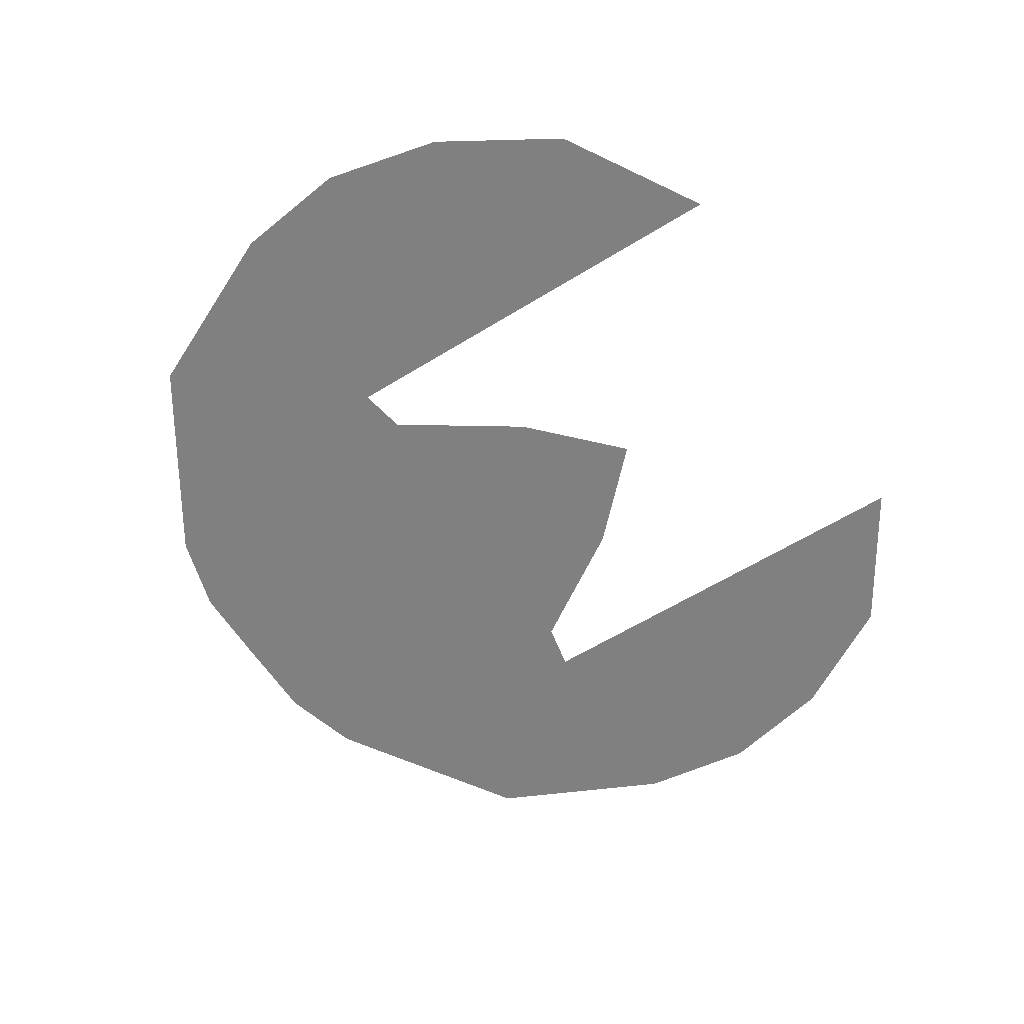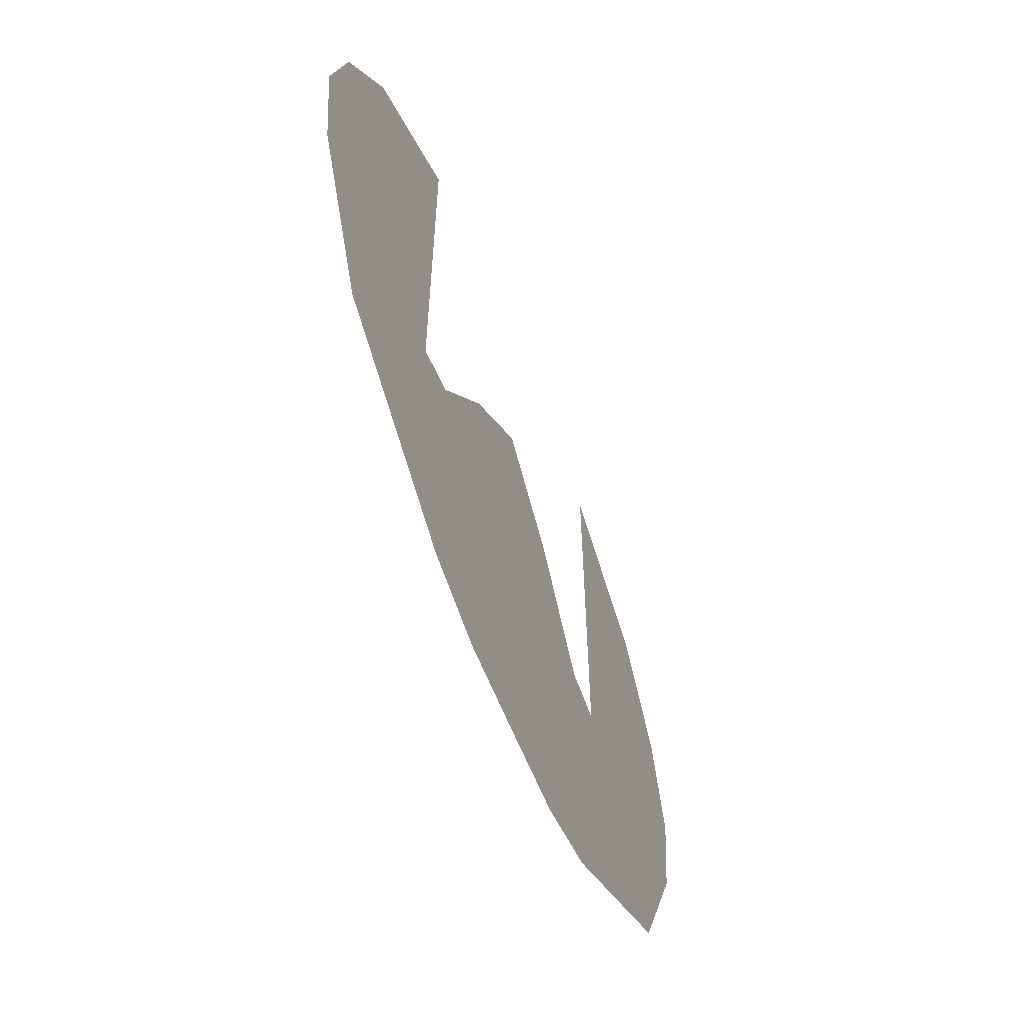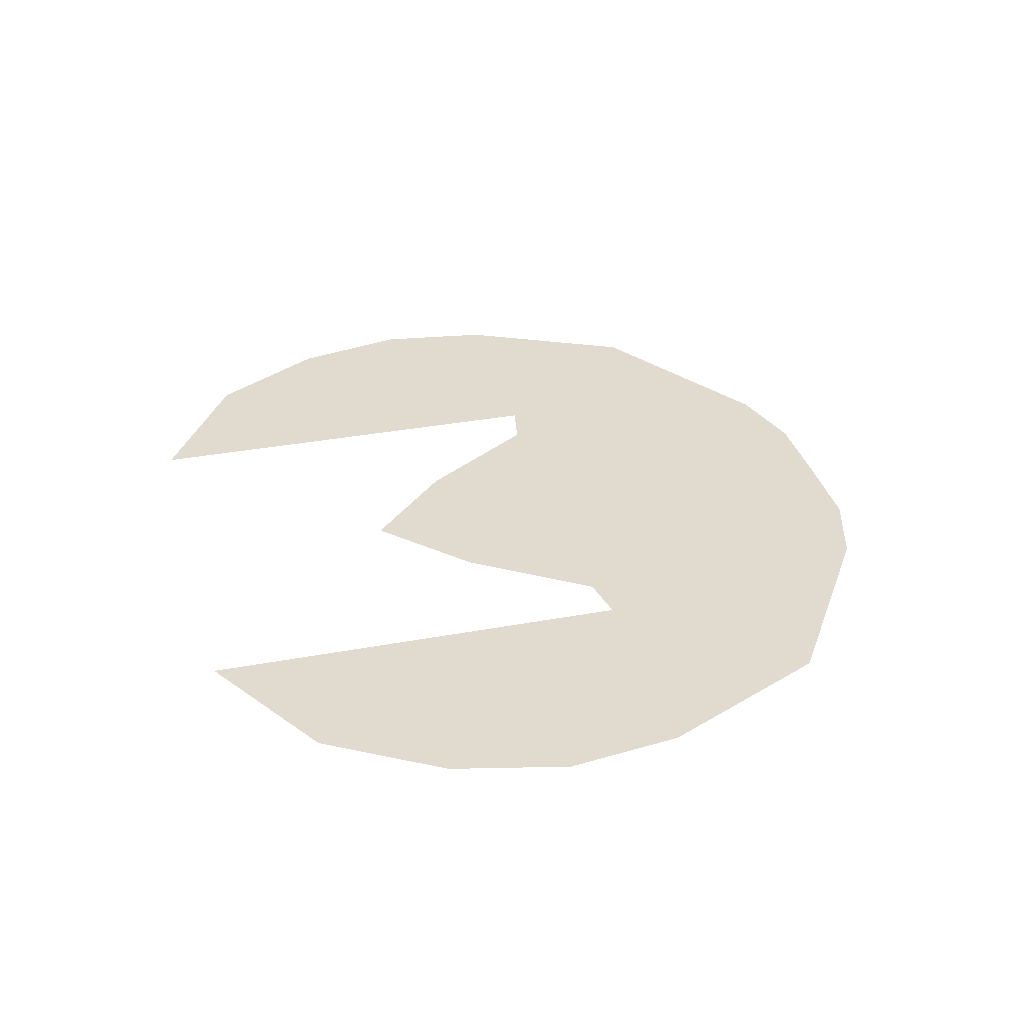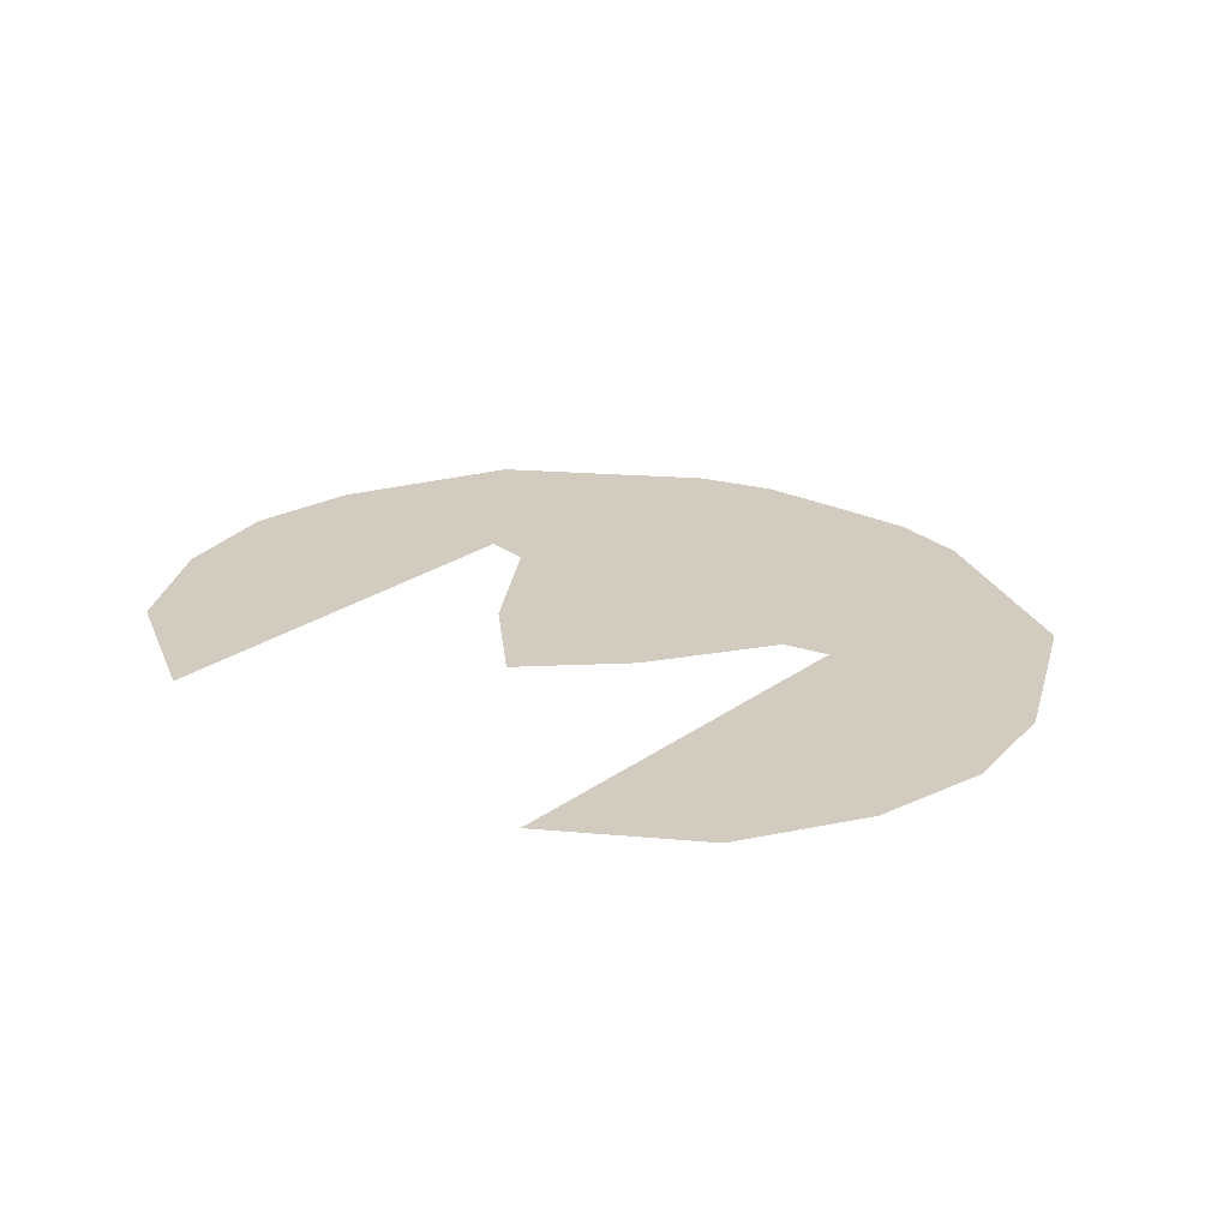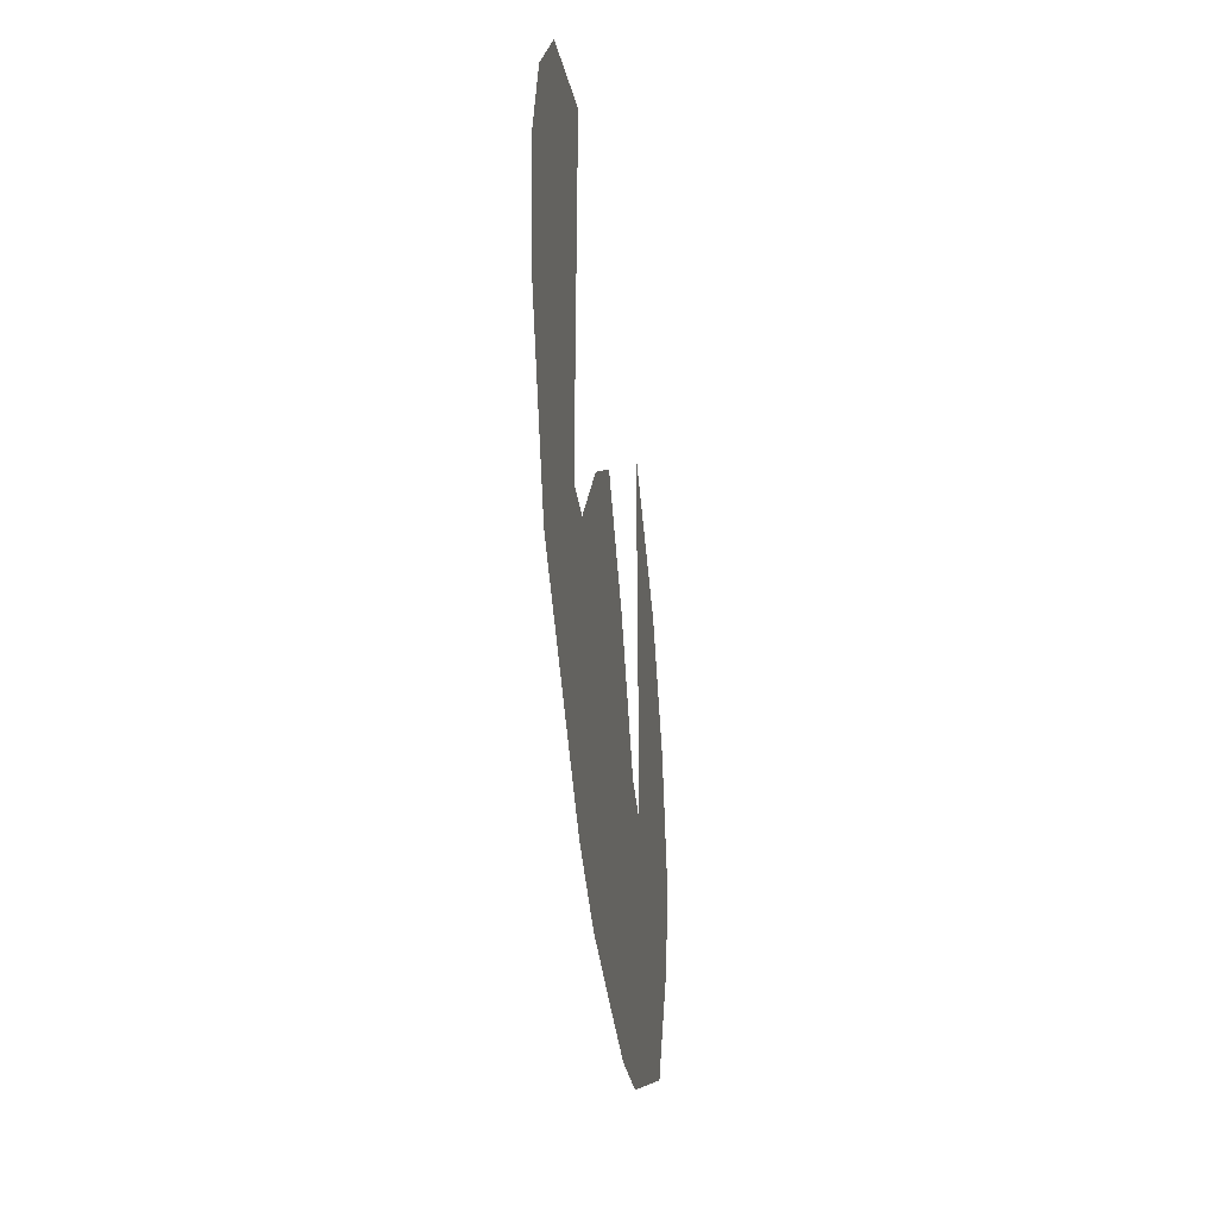
<metadata>
{"format":"obj","ext":"obj","renderer":"f3d","projection":"perspective","resolution":1024,"background":"white","views":[{"elev":-60.0,"azim":-57.7,"up":"+Y"},{"elev":-61.1,"azim":111.5,"up":"+Z"},{"elev":33.5,"azim":75.7,"up":"+Y"},{"elev":24.0,"azim":39.9,"up":"+Y"},{"elev":-40.5,"azim":-83.0,"up":"+Z"}]}
</metadata>
<code>
g default
v -68.87 0 18.91
v -67.16 0 56.25
v 1.384 0 53.79
v 1.384 0 -31.95
v -25.6 0 20.59
v -25.6 0 -28.14
v -33.16 0 88.98
v -55.92 0 75.1
v -55.92 0 -8.764
v -71.39 0 37.43
v -12.85 0 39.96
v -12.85 0 -31.83
v -33.16 0 19.13
v -33.16 0 73.63
v -33.16 0 54.48
v -33.16 0 39.78
v 1.384 0 -4.532
v 58.69 0 75.1
v 35.93 0 73.63
v 35.93 0 88.98
v 69.93 0 56.25
v 35.93 0 54.48
v 35.93 0 39.78
v 15.62 0 -31.83
v 15.62 0 39.96
v 58.69 0 -8.764
v 35.93 0 19.13
v 28.37 0 -28.14
v 28.37 0 20.59
v 74.15 0 37.43
v 71.64 0 18.91
g EnemyShipShadow:pCube1
f 3 17 11
f 7 14 8
f 11 17 5
f 4 12 17
f 14 15 8
f 8 15 2
f 15 16 2
f 2 16 10
f 10 16 1
f 16 13 1
f 1 13 9
f 12 6 17
f 17 6 5
f 5 6 13
f 9 13 6
f 3 25 17
f 20 18 19
f 25 29 17
f 4 17 24
f 19 18 22
f 18 21 22
f 22 21 23
f 21 30 23
f 30 31 23
f 23 31 27
f 31 26 27
f 24 17 28
f 17 29 28
f 29 27 28
f 28 27 26

</code>
